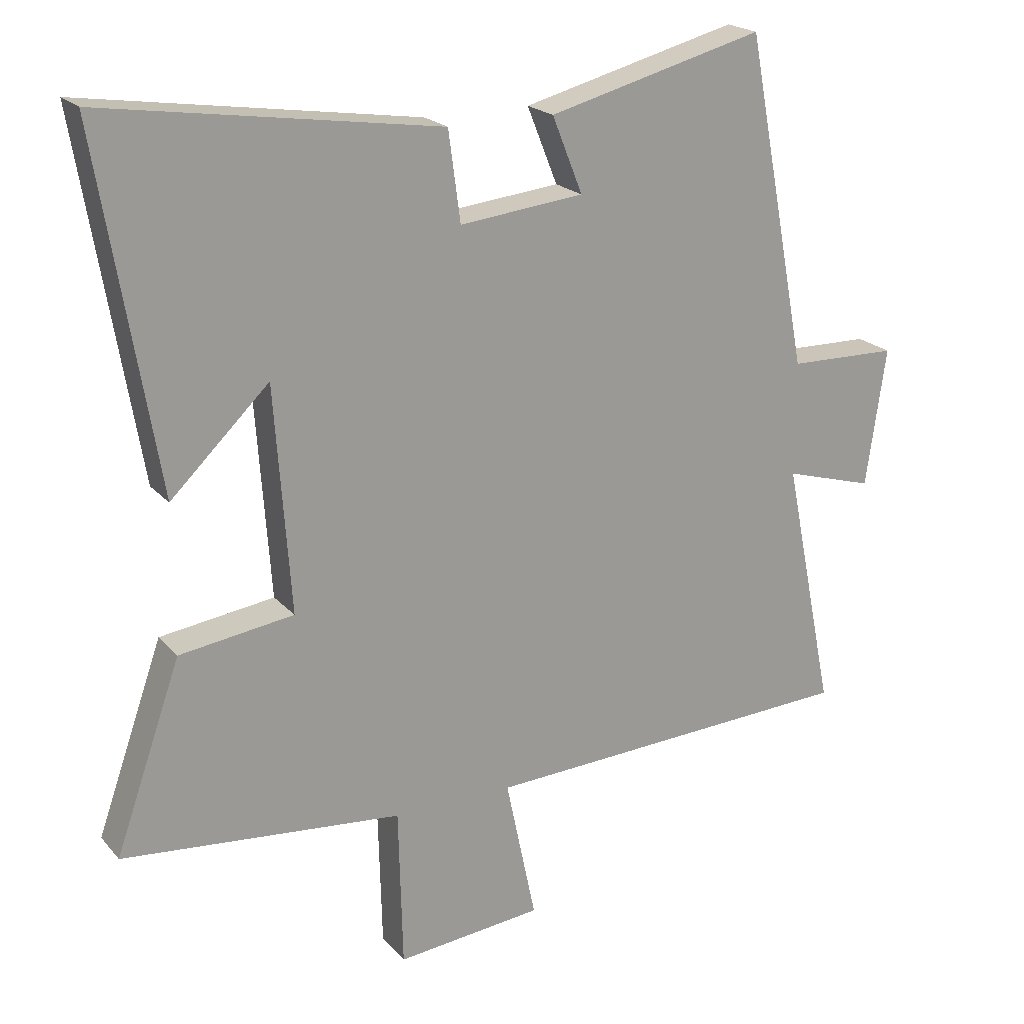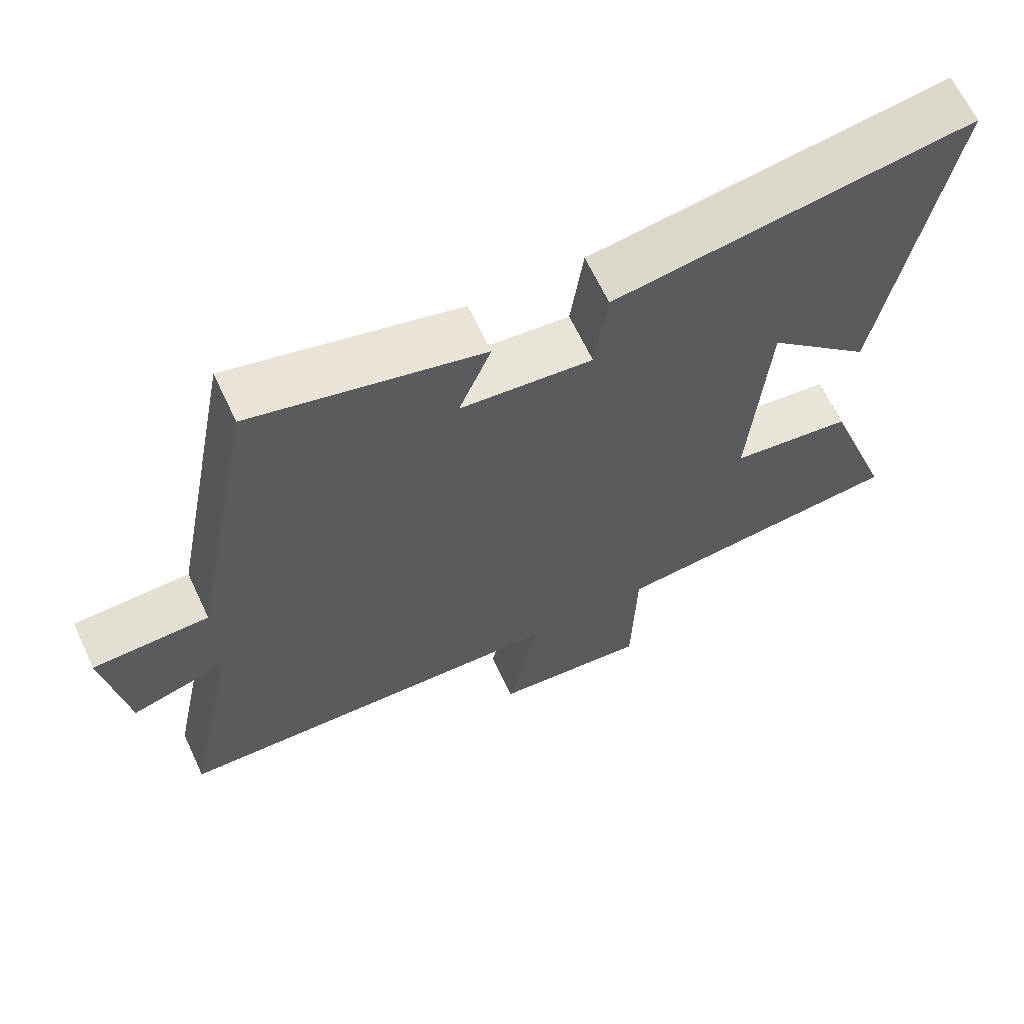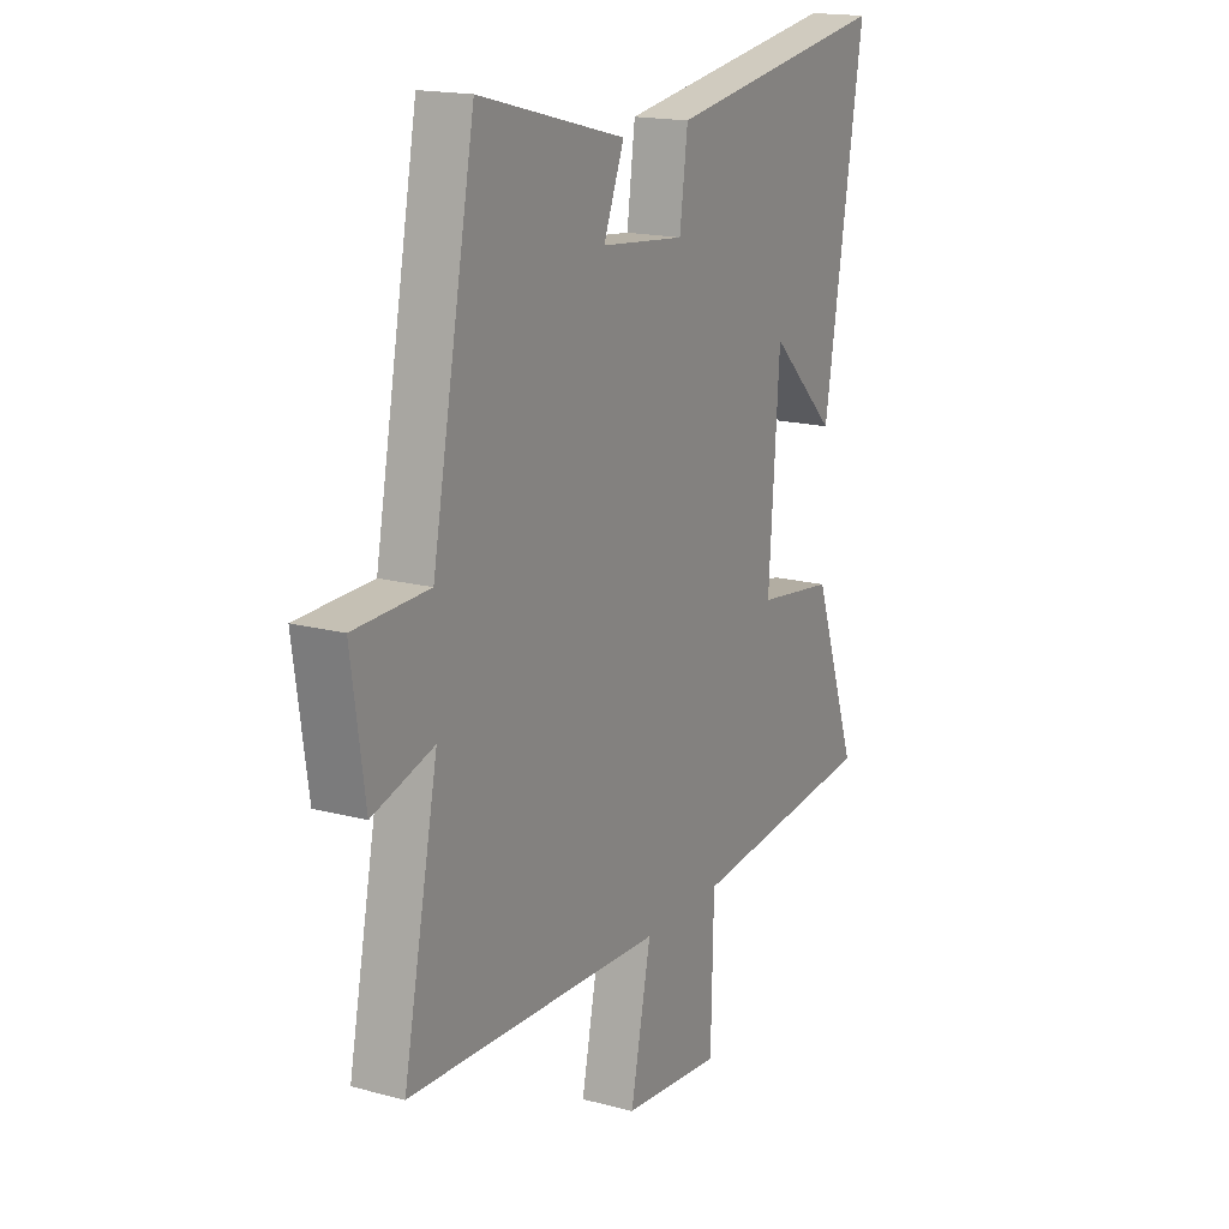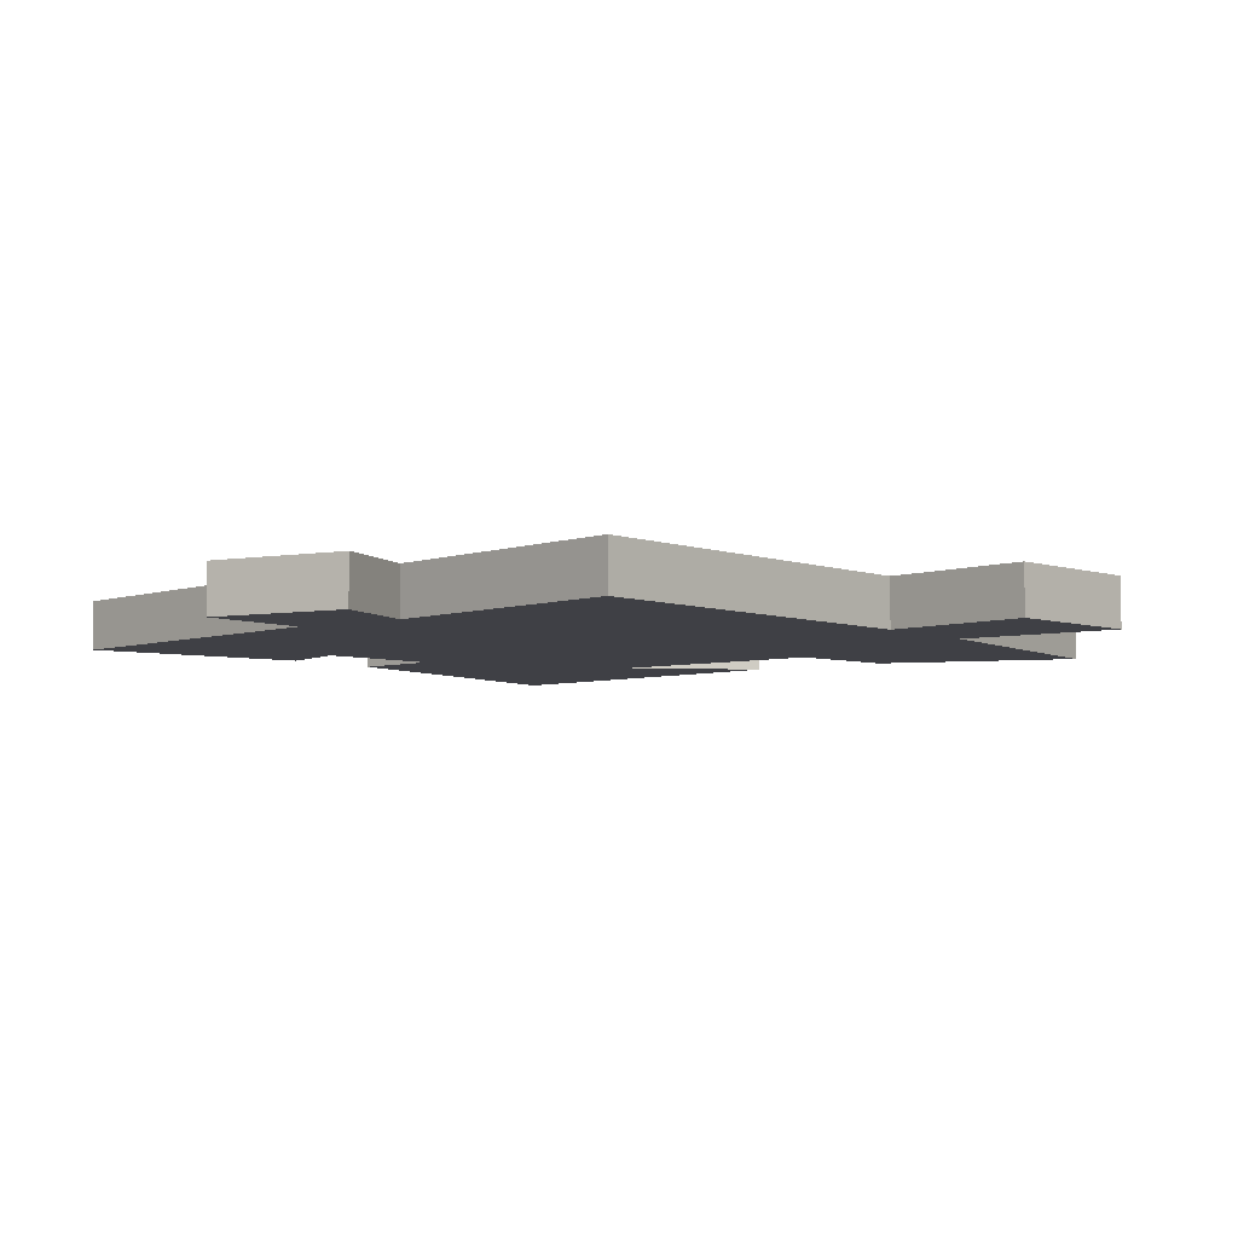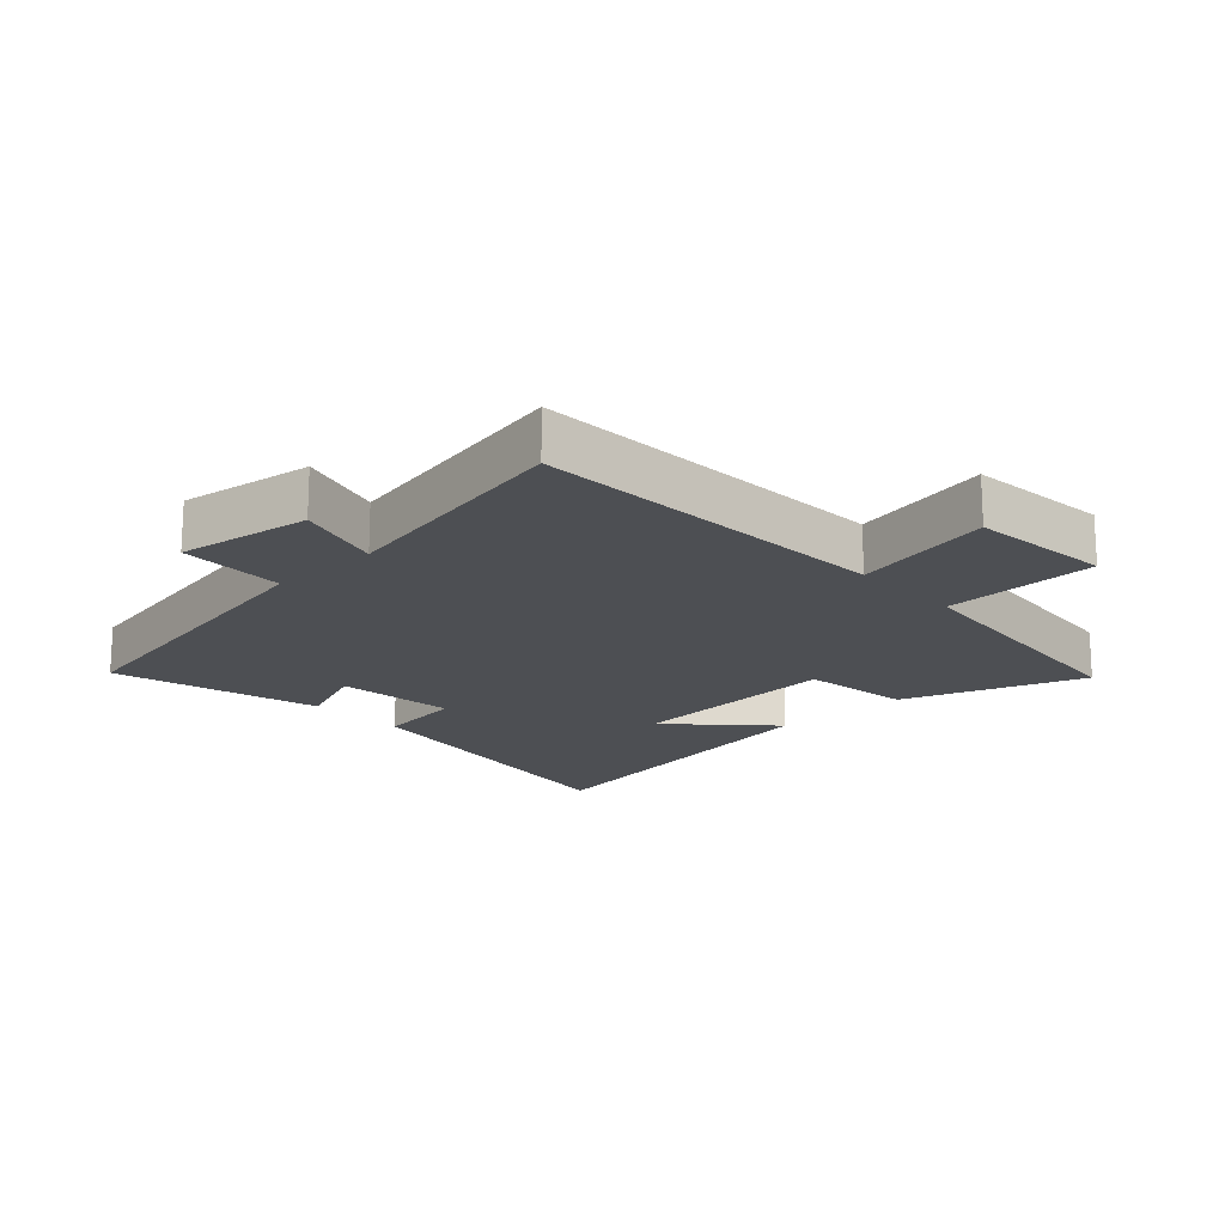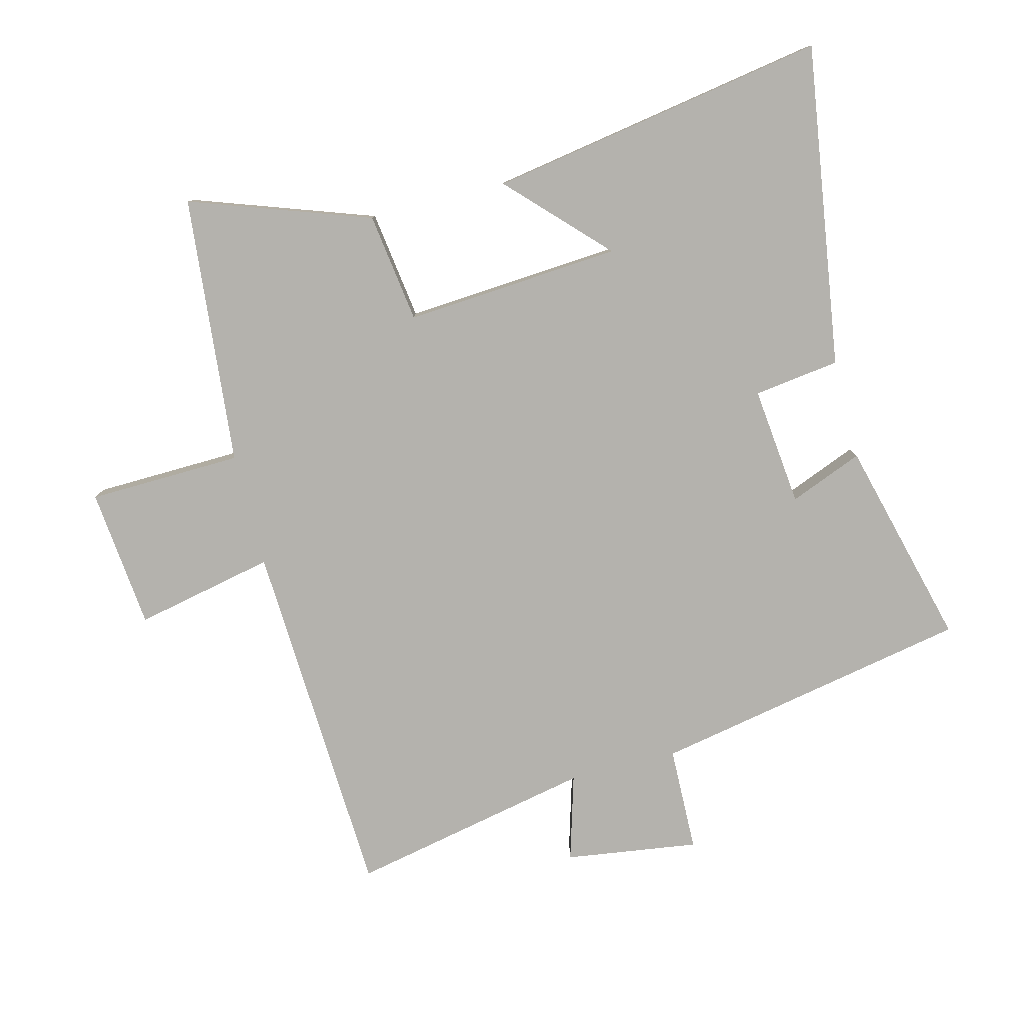
<metadata>
{"format":"obj","ext":"obj","renderer":"f3d","projection":"perspective","resolution":1024,"background":"white","views":[{"elev":20.8,"azim":-28.8,"up":"+Z"},{"elev":65.3,"azim":154.8,"up":"+Z"},{"elev":17.2,"azim":118.1,"up":"+Z"},{"elev":-5.2,"azim":127.0,"up":"+Y"},{"elev":-17.9,"azim":132.9,"up":"+Y"},{"elev":-79.5,"azim":-75.6,"up":"+Y"}]}
</metadata>
<code>
v 0.578 0.07 -0.473
v 0.006 0.07 -0.5
v 0.052 0.07 -0.72
v -0.17 0.07 -0.742
v -0.176 0.07 -0.5
v -0.6 0.07 -0.459
v -0.5 0.07 -0.176
v -0.327 0.07 -0.152
v -0.351 0.07 0.188
v -0.5 0.07 0.044
v -0.589 0.07 0.576
v -0.083 0.07 0.5
v -0.065 0.07 0.365
v 0.123 0.07 0.385
v 0.077 0.07 0.5
v 0.404 0.07 0.585
v 0.5 0.07 0.084
v 0.666 0.07 0.08
v 0.636 0.07 -0.13
v 0.5 0.07 -0.09
v 0.578 0 -0.473
v 0.006 0 -0.5
v 0.052 0 -0.72
v -0.17 0 -0.742
v -0.176 0 -0.5
v -0.6 0 -0.459
v -0.5 0 -0.176
v -0.327 0 -0.152
v -0.351 0 0.188
v -0.5 0 0.044
v -0.589 0 0.576
v -0.083 0 0.5
v -0.065 0 0.365
v 0.123 0 0.385
v 0.077 0 0.5
v 0.404 0 0.585
v 0.5 0 0.084
v 0.666 0 0.08
v 0.636 0 -0.13
v 0.5 0 -0.09
f 17 18 19 20
f 16 17 20
f 15 16 20
f 14 15 20
f 20 1 2
f 14 20 2
f 13 14 2
f 12 13 2
f 9 10 11 12
f 8 9 12 2
f 7 8 2
f 6 7 2
f 5 6 2
f 2 3 4 5
f 40 39 38 37
f 40 37 36
f 40 36 35
f 40 35 34
f 22 21 40
f 22 40 34
f 22 34 33
f 22 33 32
f 32 31 30 29
f 22 32 29 28
f 22 28 27
f 22 27 26
f 22 26 25
f 25 24 23 22
f 1 21 22 2
f 2 22 23 3
f 3 23 24 4
f 4 24 25 5
f 5 25 26 6
f 6 26 27 7
f 7 27 28 8
f 8 28 29 9
f 9 29 30 10
f 10 30 31 11
f 11 31 32 12
f 12 32 33 13
f 13 33 34 14
f 14 34 35 15
f 15 35 36 16
f 16 36 37 17
f 17 37 38 18
f 18 38 39 19
f 19 39 40 20
f 20 40 21 1

</code>
